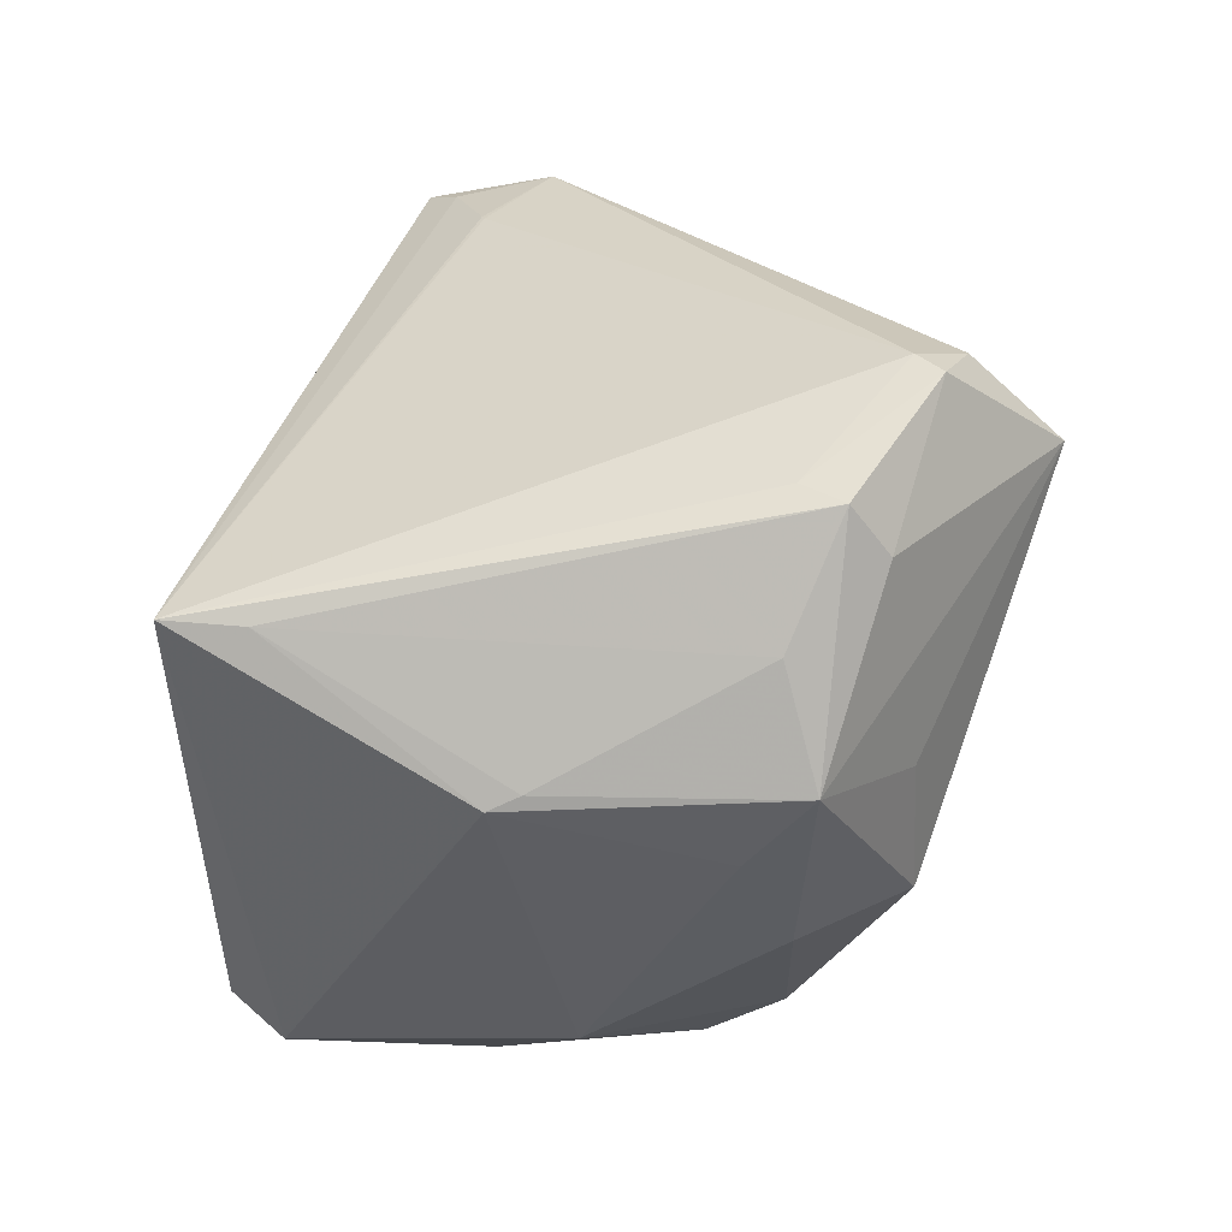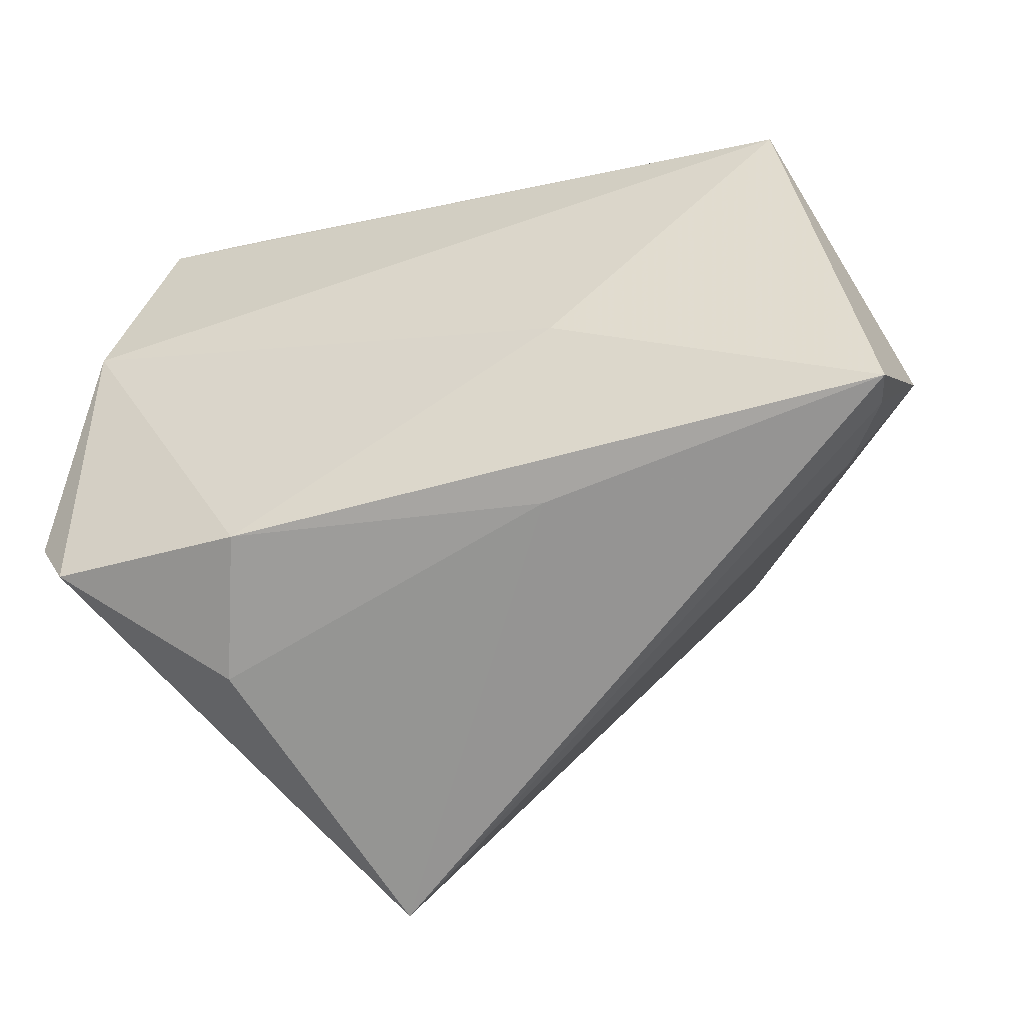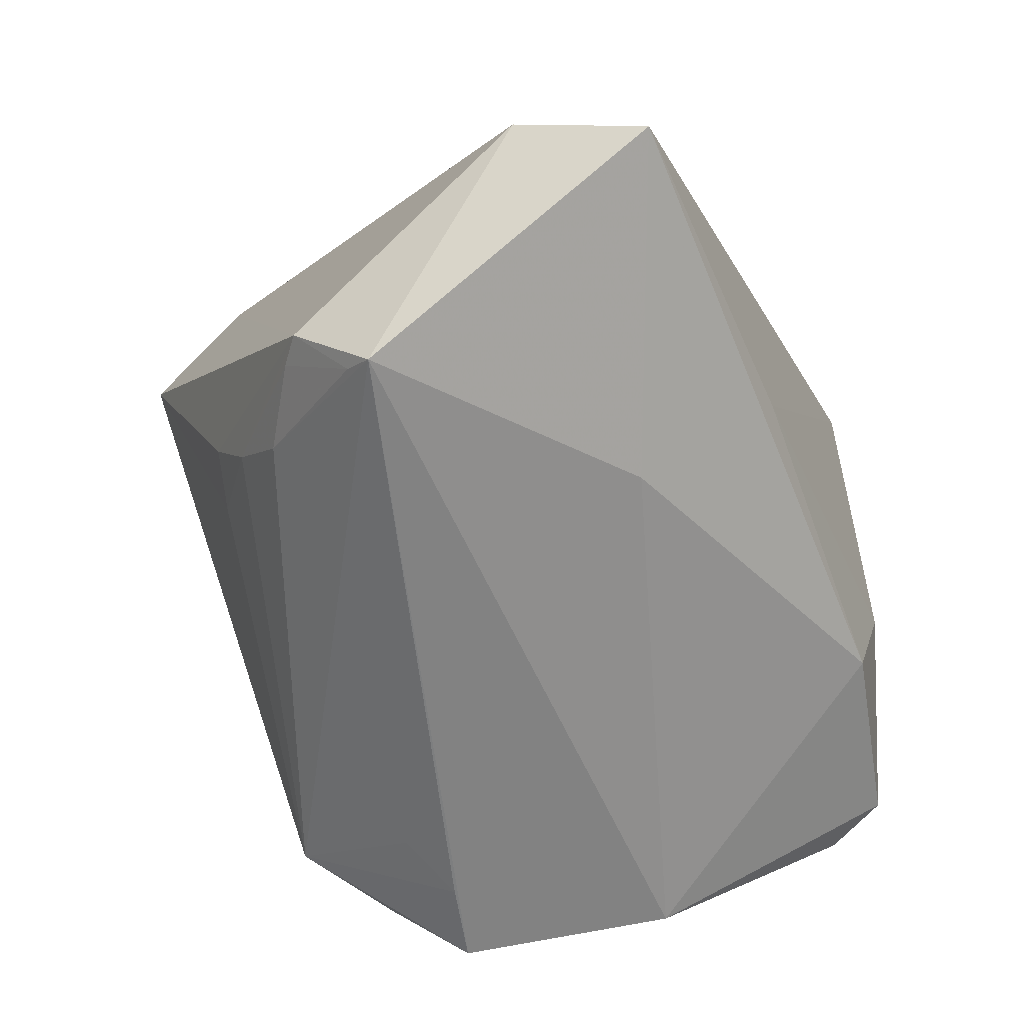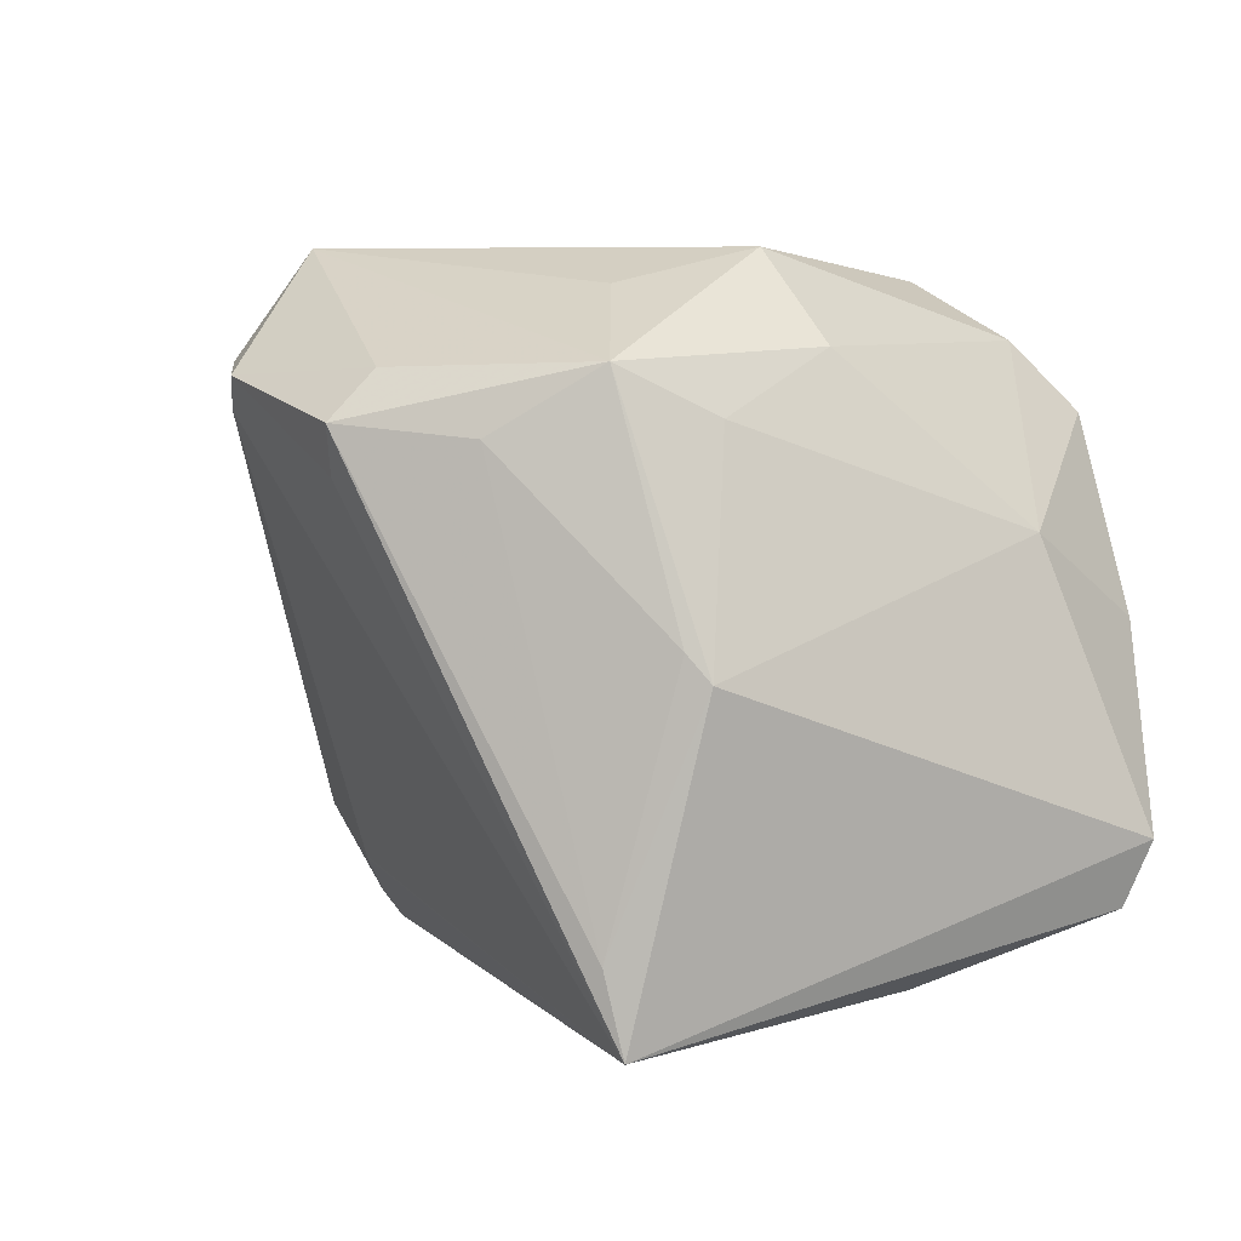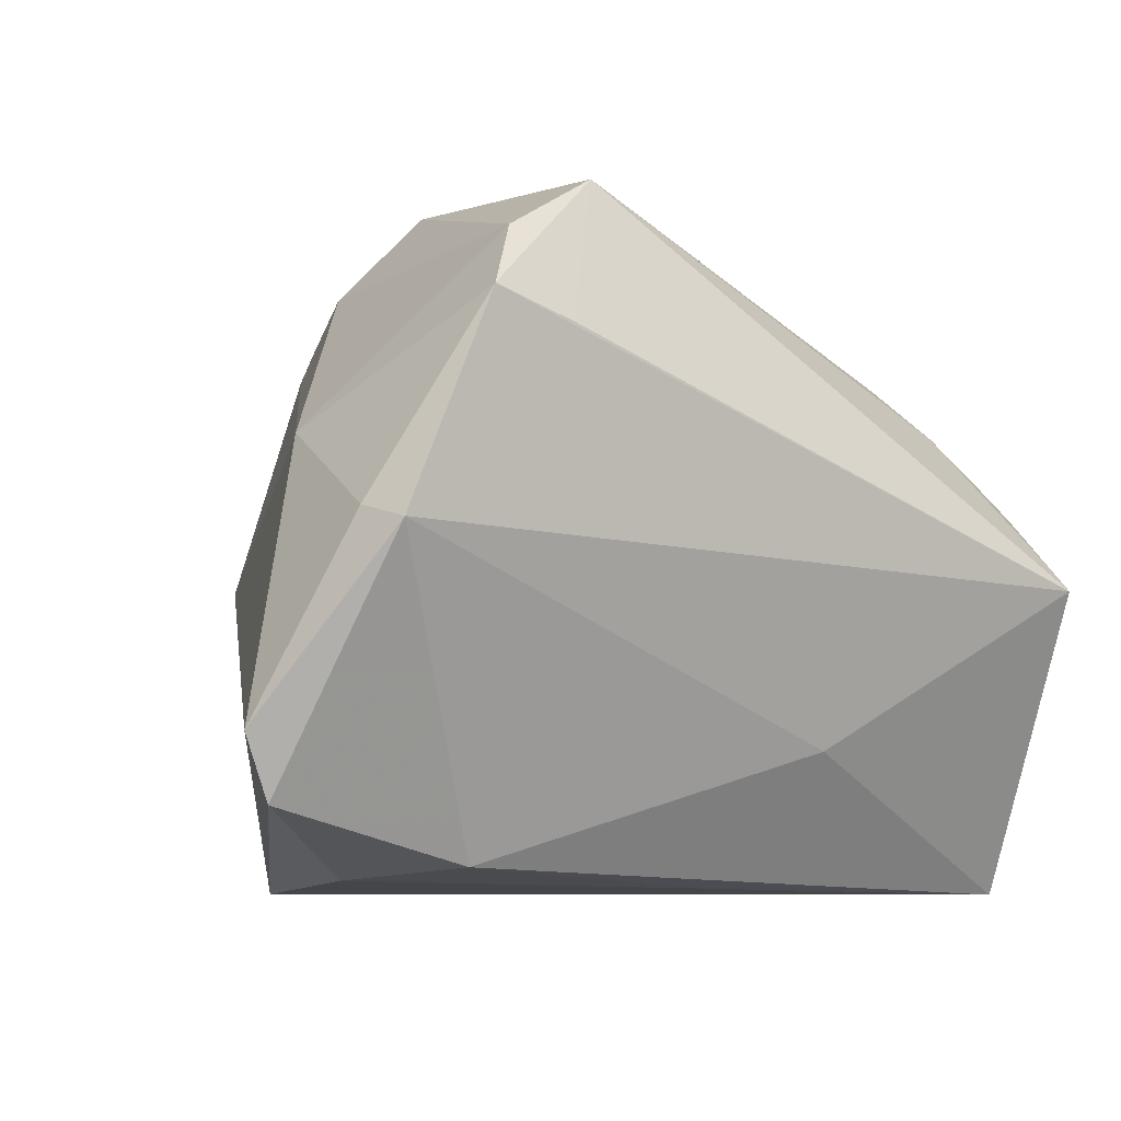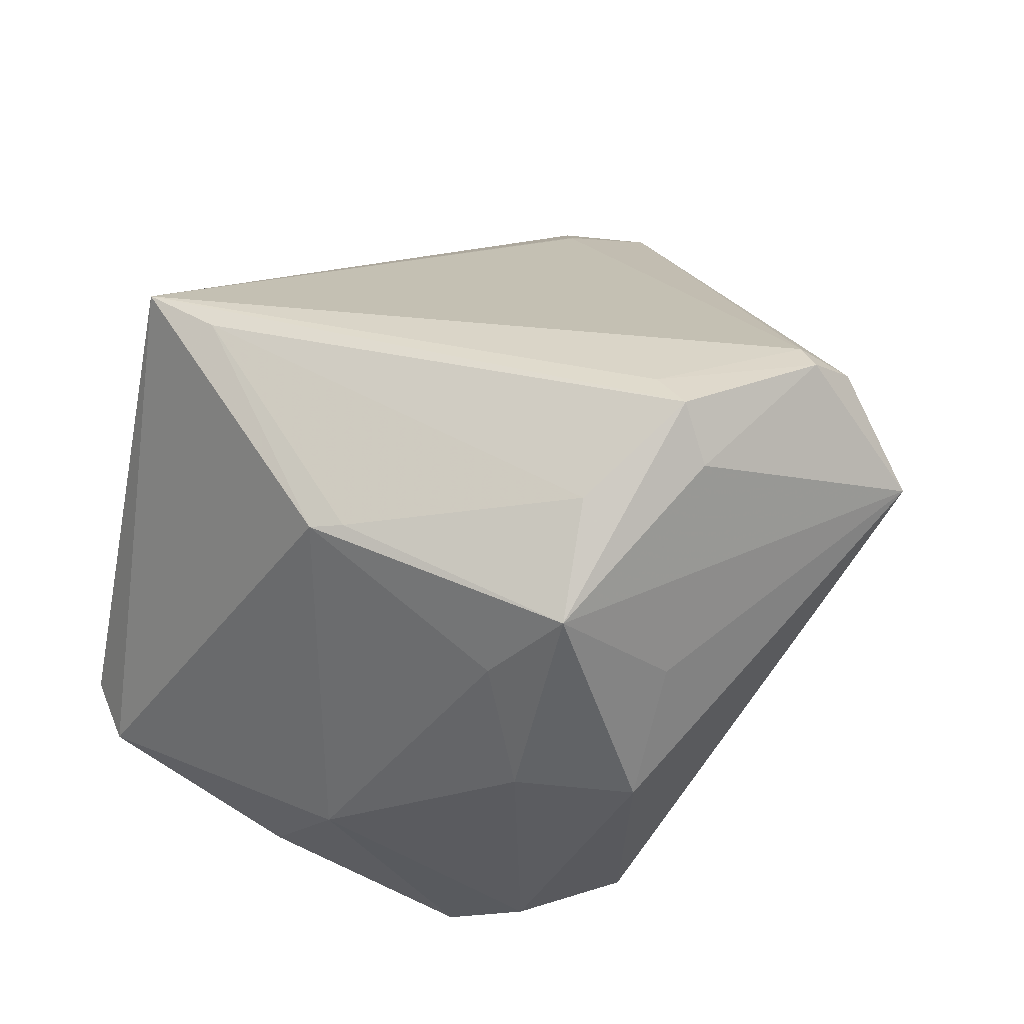
<metadata>
{"format":"obj","ext":"obj","renderer":"f3d","projection":"perspective","resolution":1024,"background":"white","views":[{"elev":74.2,"azim":108.2,"up":"+Z"},{"elev":-65.4,"azim":-162.5,"up":"+Y"},{"elev":-59.3,"azim":-64.5,"up":"+Z"},{"elev":3.7,"azim":36.0,"up":"+Y"},{"elev":-5.8,"azim":145.9,"up":"+Y"},{"elev":57.8,"azim":134.8,"up":"+Z"}]}
</metadata>
<code>
v -0.04608 0.009363 -0.02463
v 0.02153 -0.03136 0.03802
v 0.03003 0.03178 0.008657
v -0.009774 -0.03977 -0.013
v -0.04783 -0.003435 -0.03696
v -0.03381 0.02299 -0.01677
v -0.008798 0.01787 0.04453
v 0.05226 -0.02982 -0.01719
v 0.05558 -0.02191 -0.01797
v 0.0305 0.03354 -0.03057
v -0.05229 -0.04118 -0.01729
v -0.05135 -0.03693 -0.01218
v 0.04512 9.354e-05 -0.03333
v -0.02949 0.04362 0.02445
v 0.0196 0.04288 0.006364
v -0.03175 0.03063 0.03498
v -0.03193 0.02854 -0.008009
v 0.04549 0.0118 -0.009732
v -0.05615 -0.0255 -0.00824
v -0.04575 -0.03084 -0.00277
v 0.02689 0.02399 0.0241
v -0.04663 6.32e-06 -0.03435
v 0.01976 0.02978 0.03429
v 0.02619 0.02211 -0.03696
v -0.007556 0.02359 0.04674
v -0.04614 -0.03129 -0.003354
v 0.02366 -0.04118 0.03706
v -0.02661 0.02889 0.04085
v 0.01826 0.04074 -0.02859
v -0.02829 0.02515 0.03894
v 0.03636 0.02517 -0.03696
v -0.04942 0.006395 -0.02521
v 0.008301 0.0219 0.04093
v -0.03663 0.01615 -0.02439
v 0.009835 0.03857 0.02055
v 0.02797 -0.03664 -0.01874
v 0.02874 0.0006191 0.03392
v 0.03454 -0.03843 -0.001184
v 0.03145 -0.002665 0.03281
v -0.01558 -0.02342 -0.0281
v -0.005166 0.02942 0.04147
v -0.02468 0.03099 -0.009855
v 0.0177 0.02501 -0.03471
v 0.04749 0.001681 -0.02818
f 5 31 13
f 9 13 44
f 44 13 31
f 27 4 38
f 36 38 4
f 5 19 32
f 11 19 5
f 11 36 4
f 11 4 27
f 39 27 9
f 8 13 9
f 8 36 13
f 38 36 8
f 9 27 8
f 27 38 8
f 5 13 40
f 13 36 40
f 40 11 5
f 36 11 40
f 27 30 20
f 20 30 19
f 14 23 35
f 35 15 14
f 23 15 35
f 14 15 29
f 29 42 14
f 29 43 5
f 29 34 6
f 5 34 29
f 6 42 29
f 3 15 23
f 14 42 17
f 17 42 6
f 17 32 14
f 6 32 17
f 24 31 5
f 5 43 24
f 24 29 31
f 43 29 24
f 5 32 22
f 22 34 5
f 1 32 6
f 6 34 1
f 1 22 32
f 34 22 1
f 19 11 12
f 12 11 27
f 41 23 14
f 28 41 14
f 31 29 10
f 10 29 15
f 15 3 10
f 23 39 21
f 21 3 23
f 26 20 19
f 19 12 26
f 27 20 26
f 26 12 27
f 16 28 14
f 30 28 16
f 19 30 16
f 14 32 16
f 16 32 19
f 41 28 25
f 25 33 23
f 23 41 25
f 37 39 23
f 23 33 37
f 3 21 18
f 18 39 9
f 18 21 39
f 9 44 18
f 18 44 31
f 31 10 18
f 18 10 3
f 2 25 27
f 33 25 2
f 2 37 33
f 27 39 2
f 39 37 2
f 7 30 27
f 27 25 7
f 7 28 30
f 7 25 28

</code>
